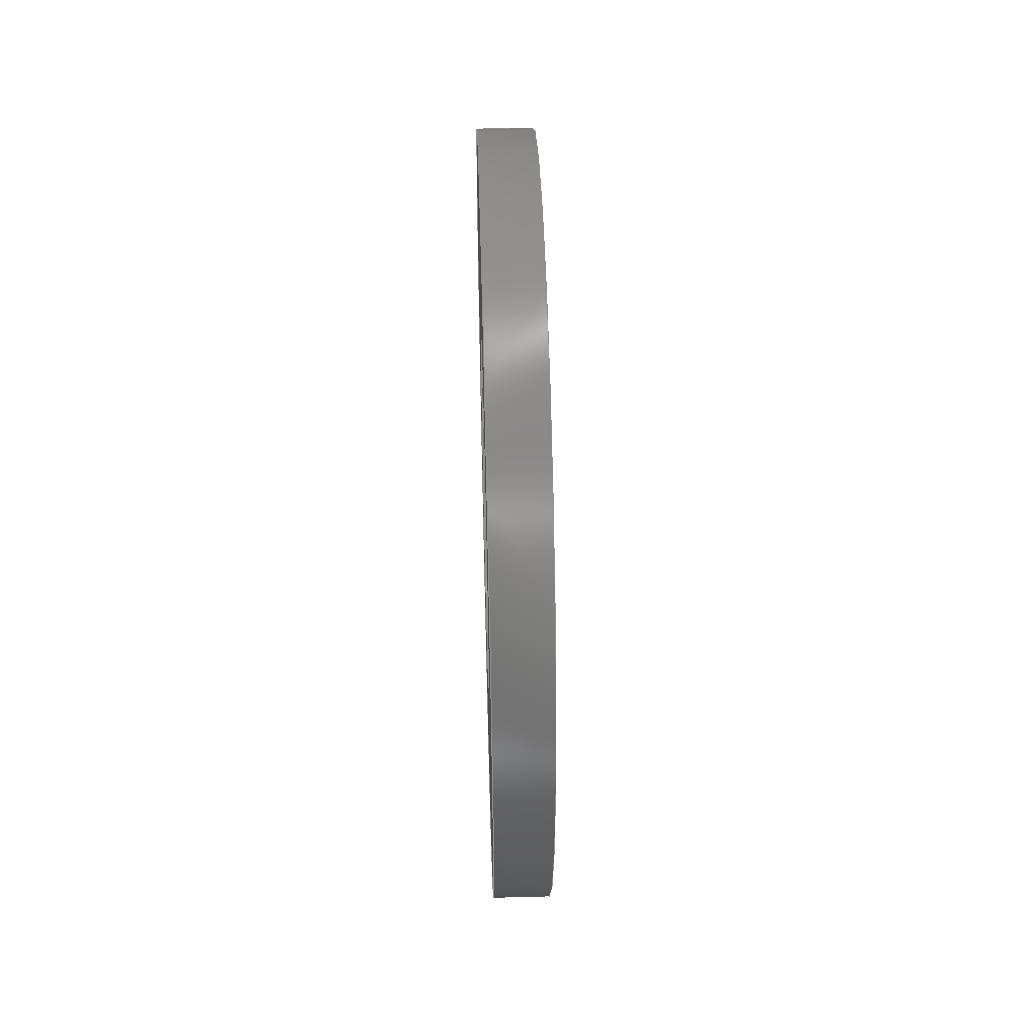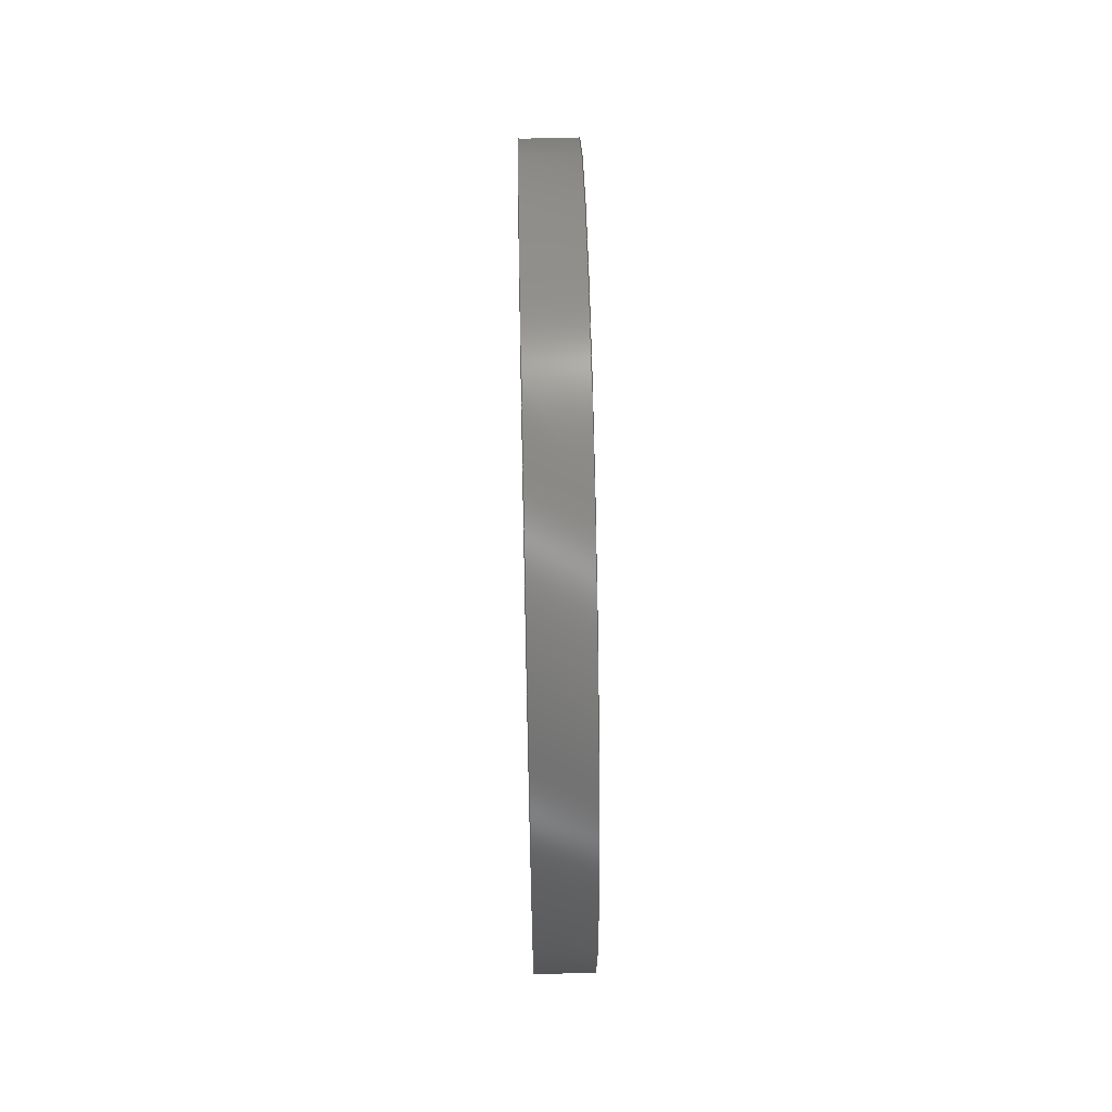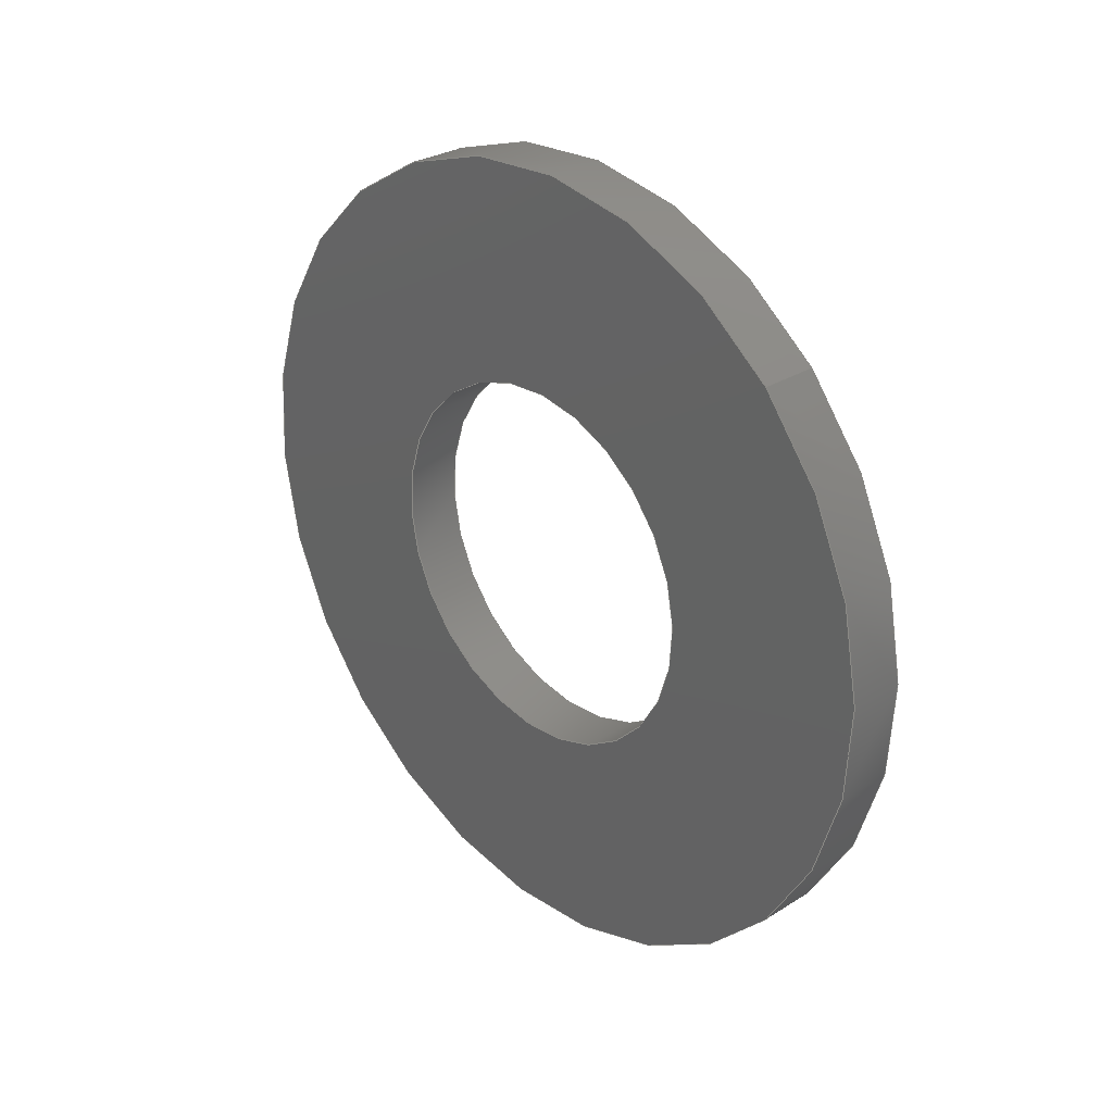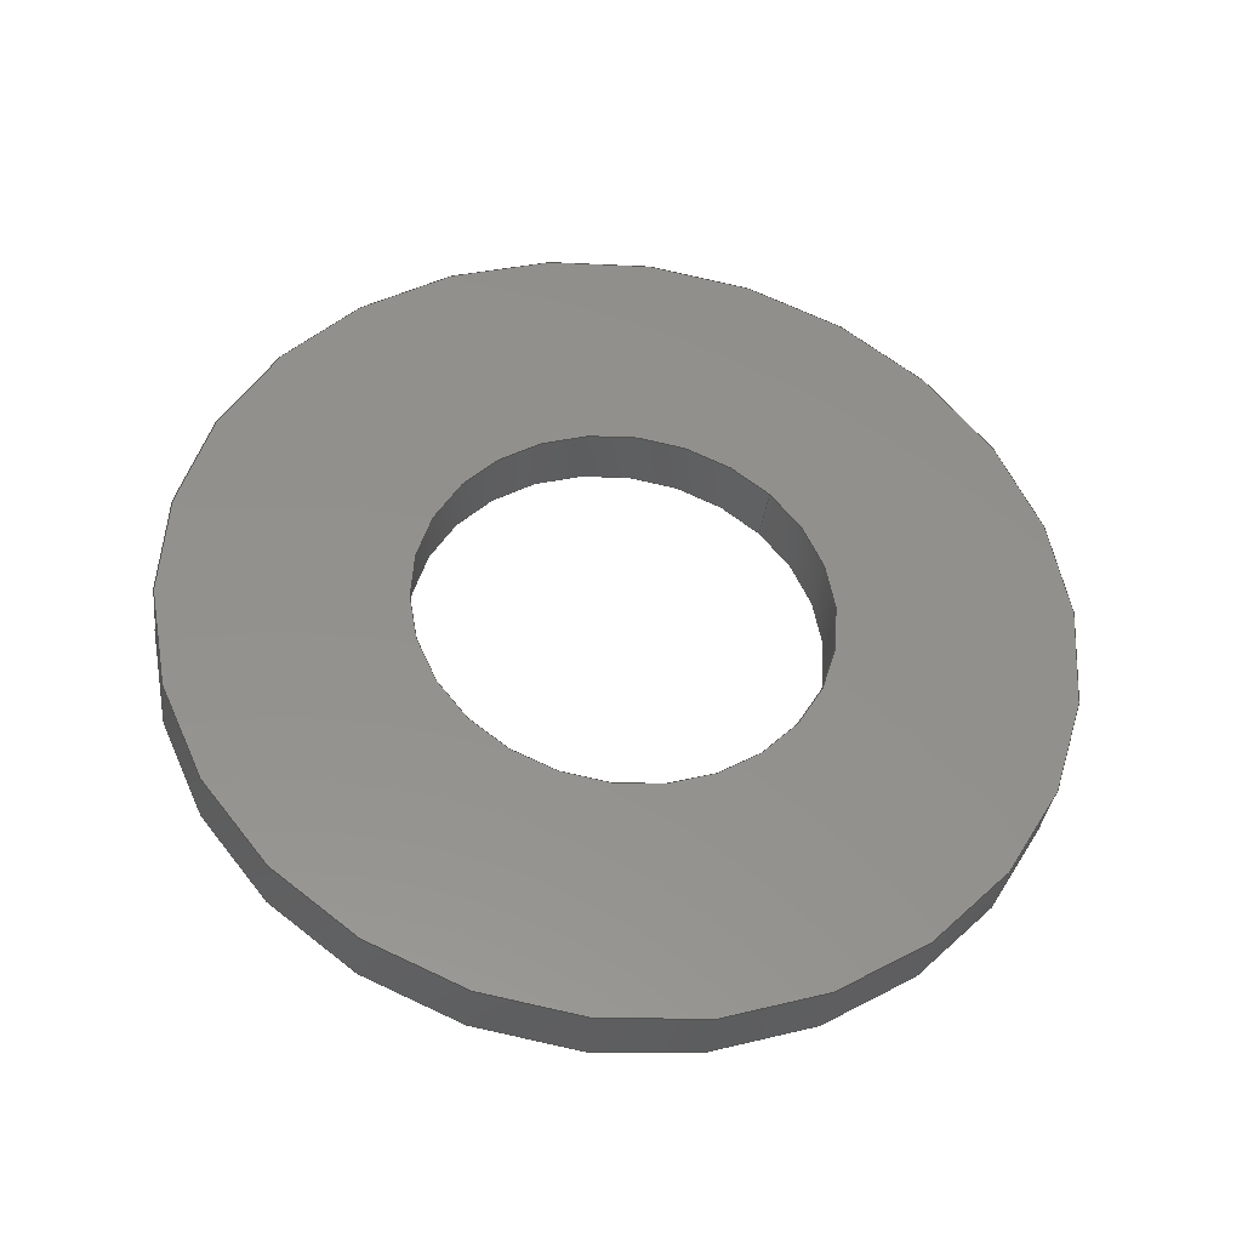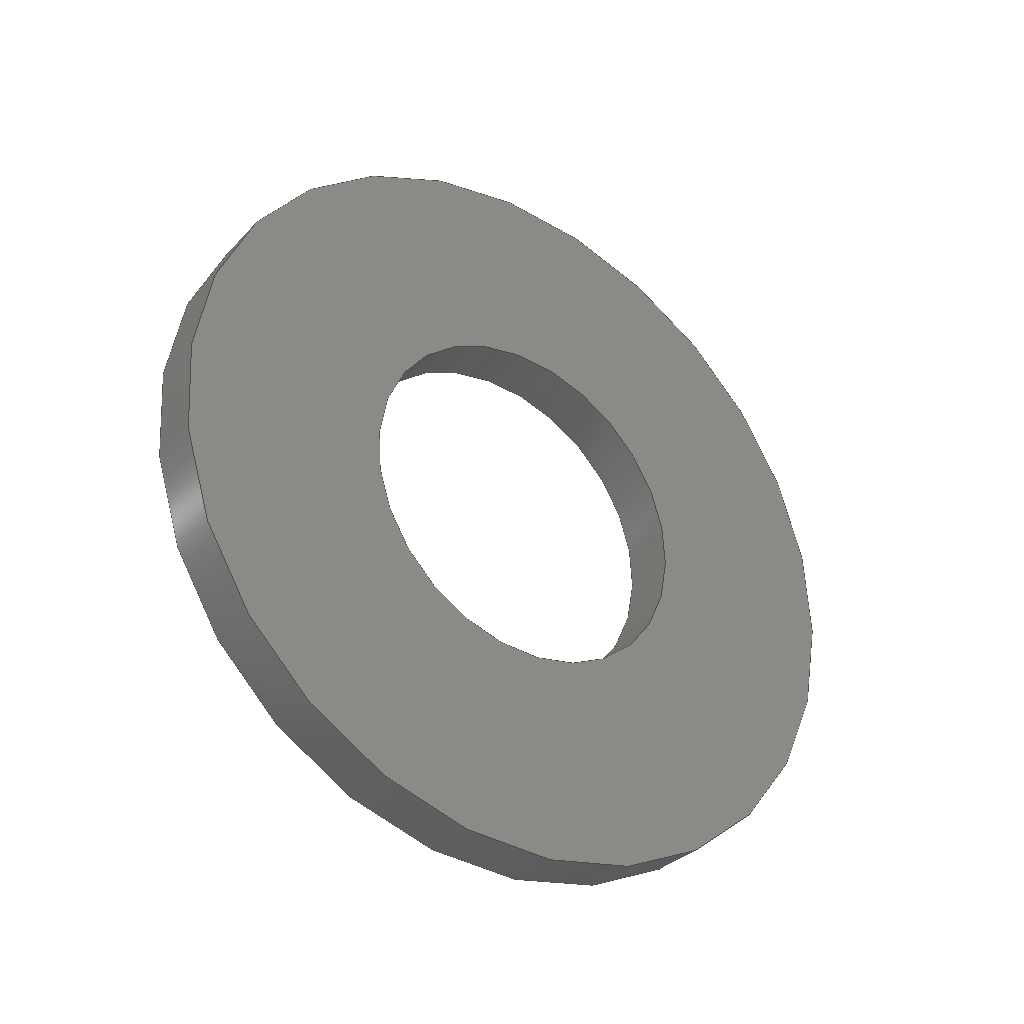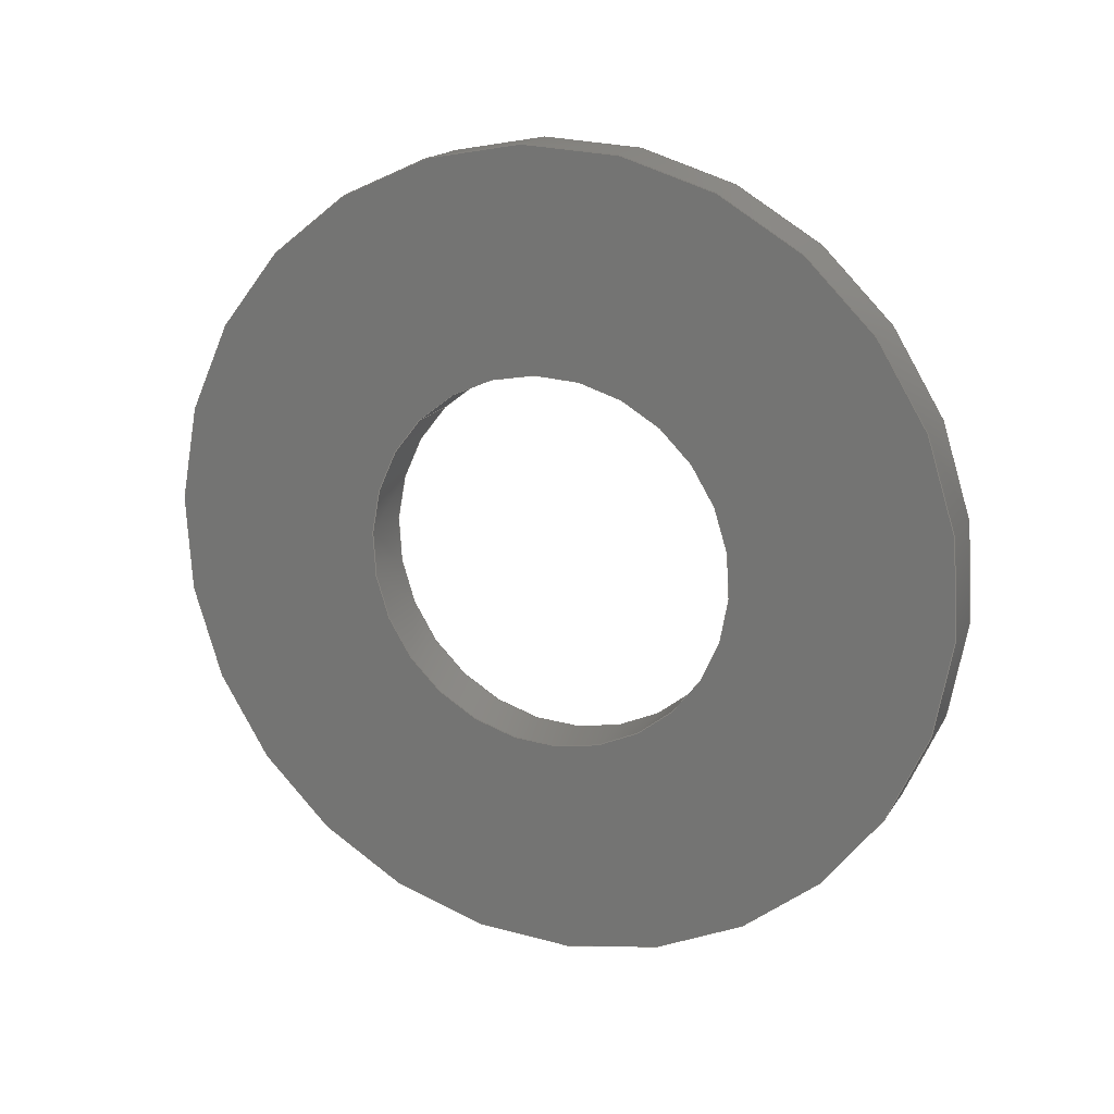
<metadata>
{"format":"step","ext":"step","renderer":"f3d","projection":"perspective","resolution":1024,"background":"white","views":[{"elev":49.9,"azim":178.4,"up":"+Z"},{"elev":65.4,"azim":178.8,"up":"+Y"},{"elev":28.8,"azim":-43.1,"up":"+Z"},{"elev":-35.9,"azim":-97.1,"up":"+Z"},{"elev":-33.2,"azim":-125.8,"up":"+Y"},{"elev":17.3,"azim":112.5,"up":"+Z"}]}
</metadata>
<code>
ISO-10303-21;
DATA;
#1=PROPERTY_DEFINITION_REPRESENTATION(#5,#3);
#2=PROPERTY_DEFINITION_REPRESENTATION(#6,#4);
#3=REPRESENTATION('',(#7),#108);
#4=REPRESENTATION('',(#8),#108);
#5=PROPERTY_DEFINITION('pmi validation property','',#113);
#6=PROPERTY_DEFINITION('pmi validation property','',#113);
#7=VALUE_REPRESENTATION_ITEM('number of annotations',COUNT_MEASURE(0));
#8=VALUE_REPRESENTATION_ITEM('number of views',COUNT_MEASURE(0));
#9=SHAPE_REPRESENTATION_RELATIONSHIP('','',#66,#10);
#10=ADVANCED_BREP_SHAPE_REPRESENTATION('',(#64),#108);
#11=PLANE('',#74);
#12=PLANE('',#75);
#13=ORIENTED_EDGE('',*,*,#21,.T.);
#14=ORIENTED_EDGE('',*,*,#22,.F.);
#15=ORIENTED_EDGE('',*,*,#23,.F.);
#16=ORIENTED_EDGE('',*,*,#24,.T.);
#17=ORIENTED_EDGE('',*,*,#21,.F.);
#18=ORIENTED_EDGE('',*,*,#23,.T.);
#19=ORIENTED_EDGE('',*,*,#22,.T.);
#20=ORIENTED_EDGE('',*,*,#24,.F.);
#21=EDGE_CURVE('',#25,#25,#29,.T.);
#22=EDGE_CURVE('',#26,#26,#30,.T.);
#23=EDGE_CURVE('',#27,#27,#31,.T.);
#24=EDGE_CURVE('',#28,#28,#32,.T.);
#25=VERTEX_POINT('',#97);
#26=VERTEX_POINT('',#99);
#27=VERTEX_POINT('',#102);
#28=VERTEX_POINT('',#104);
#29=CIRCLE('',#69,0.002578);
#30=CIRCLE('',#70,0.002578);
#31=CIRCLE('',#72,0.005563);
#32=CIRCLE('',#73,0.005563);
#33=EDGE_LOOP('',(#13));
#34=EDGE_LOOP('',(#14));
#35=EDGE_LOOP('',(#15));
#36=EDGE_LOOP('',(#16));
#37=EDGE_LOOP('',(#17));
#38=EDGE_LOOP('',(#18));
#39=EDGE_LOOP('',(#19));
#40=EDGE_LOOP('',(#20));
#41=FACE_BOUND('',#33,.T.);
#42=FACE_BOUND('',#34,.T.);
#43=FACE_BOUND('',#35,.T.);
#44=FACE_BOUND('',#36,.T.);
#45=FACE_BOUND('',#37,.T.);
#46=FACE_BOUND('',#38,.T.);
#47=FACE_BOUND('',#39,.T.);
#48=FACE_BOUND('',#40,.T.);
#49=CYLINDRICAL_SURFACE('',#68,0.002578);
#50=CYLINDRICAL_SURFACE('',#71,0.005563);
#51=ADVANCED_FACE('',(#41,#42),#49,.F.);
#52=ADVANCED_FACE('',(#43,#44),#50,.T.);
#53=ADVANCED_FACE('',(#45,#46),#11,.T.);
#54=ADVANCED_FACE('',(#47,#48),#12,.F.);
#55=CLOSED_SHELL('',(#51,#52,#53,#54));
#56=STYLED_ITEM('',(#57),#64);
#57=PRESENTATION_STYLE_ASSIGNMENT((#58));
#58=SURFACE_STYLE_USAGE(.BOTH.,#59);
#59=SURFACE_SIDE_STYLE('',(#60));
#60=SURFACE_STYLE_FILL_AREA(#61);
#61=FILL_AREA_STYLE('',(#62));
#62=FILL_AREA_STYLE_COLOUR('',#63);
#63=COLOUR_RGB('',0.2941,0.2941,0.2941);
#64=MANIFOLD_SOLID_BREP('Washer, #1',#55);
#65=SHAPE_DEFINITION_REPRESENTATION(#113,#66);
#66=SHAPE_REPRESENTATION('Washer, #1',(#67),#108);
#67=AXIS2_PLACEMENT_3D('',#94,#76,#77);
#68=AXIS2_PLACEMENT_3D('',#95,#78,#79);
#69=AXIS2_PLACEMENT_3D('',#96,#80,#81);
#70=AXIS2_PLACEMENT_3D('',#98,#82,#83);
#71=AXIS2_PLACEMENT_3D('',#100,#84,#85);
#72=AXIS2_PLACEMENT_3D('',#101,#86,#87);
#73=AXIS2_PLACEMENT_3D('',#103,#88,#89);
#74=AXIS2_PLACEMENT_3D('',#105,#90,#91);
#75=AXIS2_PLACEMENT_3D('',#106,#92,#93);
#76=DIRECTION('',(0,0,1));
#77=DIRECTION('',(1,0,0));
#78=DIRECTION('',(-1,-1.84e-17,-1.109e-17));
#79=DIRECTION('',(-5.174e-18,0.7071,-0.7071));
#80=DIRECTION('',(1,1.84e-17,1.109e-17));
#81=DIRECTION('',(5.174e-18,-0.7071,0.7071));
#82=DIRECTION('',(1,1.84e-17,1.109e-17));
#83=DIRECTION('',(5.174e-18,-0.7071,0.7071));
#84=DIRECTION('',(-1,-1.84e-17,-1.109e-17));
#85=DIRECTION('',(-5.174e-18,0.7071,-0.7071));
#86=DIRECTION('',(1,1.84e-17,1.109e-17));
#87=DIRECTION('',(5.174e-18,-0.7071,0.7071));
#88=DIRECTION('',(1,1.84e-17,1.109e-17));
#89=DIRECTION('',(5.174e-18,-0.7071,0.7071));
#90=DIRECTION('',(1,1.84e-17,1.109e-17));
#91=DIRECTION('',(2.085e-17,-0.7071,-0.7071));
#92=DIRECTION('',(1,1.84e-17,1.109e-17));
#93=DIRECTION('',(2.085e-17,-0.7071,-0.7071));
#94=CARTESIAN_POINT('',(0,0,0));
#95=CARTESIAN_POINT('',(0.04481,-0.1525,0.0001081));
#96=CARTESIAN_POINT('',(0.04481,-0.1525,0.0001081));
#97=CARTESIAN_POINT('',(0.04481,-0.1544,0.001931));
#98=CARTESIAN_POINT('',(0.04402,-0.1525,0.0001081));
#99=CARTESIAN_POINT('',(0.04402,-0.1544,0.001931));
#100=CARTESIAN_POINT('',(0.04481,-0.1525,0.0001081));
#101=CARTESIAN_POINT('',(0.04481,-0.1525,0.0001081));
#102=CARTESIAN_POINT('',(0.04481,-0.1565,0.004041));
#103=CARTESIAN_POINT('',(0.04402,-0.1525,0.0001081));
#104=CARTESIAN_POINT('',(0.04402,-0.1565,0.004041));
#105=CARTESIAN_POINT('',(0.04481,-0.07502,0.06179));
#106=CARTESIAN_POINT('',(0.04402,-0.07502,0.06179));
#107=MECHANICAL_DESIGN_GEOMETRIC_PRESENTATION_REPRESENTATION('',(#56),#108);
#108=(
GEOMETRIC_REPRESENTATION_CONTEXT(3)
GLOBAL_UNCERTAINTY_ASSIGNED_CONTEXT((#109))
GLOBAL_UNIT_ASSIGNED_CONTEXT((#112,#111,#110))
REPRESENTATION_CONTEXT('Washer, #1','TOP_LEVEL_ASSEMBLY_PART')
);
#109=UNCERTAINTY_MEASURE_WITH_UNIT(LENGTH_MEASURE(5e-06),#112,
'DISTANCE_ACCURACY_VALUE','Maximum Tolerance applied to model');
#110=(
NAMED_UNIT(*)
SI_UNIT($,.STERADIAN.)
SOLID_ANGLE_UNIT()
);
#111=(
NAMED_UNIT(*)
PLANE_ANGLE_UNIT()
SI_UNIT($,.RADIAN.)
);
#112=(
LENGTH_UNIT()
NAMED_UNIT(*)
SI_UNIT($,.METRE.)
);
#113=PRODUCT_DEFINITION_SHAPE('','',#114);
#114=PRODUCT_DEFINITION('','',#116,#115);
#115=PRODUCT_DEFINITION_CONTEXT('',#122,'design');
#116=PRODUCT_DEFINITION_FORMATION_WITH_SPECIFIED_SOURCE('','',#118,
 .NOT_KNOWN.);
#117=PRODUCT_RELATED_PRODUCT_CATEGORY('','',(#118));
#118=PRODUCT('Washer, #1','Washer, #1','Washer, #1',(#120));
#119=PRODUCT_CATEGORY('','');
#120=PRODUCT_CONTEXT('',#122,'mechanical');
#121=APPLICATION_PROTOCOL_DEFINITION('international standard',
'automotive_design',2010,#122);
#122=APPLICATION_CONTEXT(
'core data for automotive mechanical design processes');
ENDSEC;
END-ISO-10303-21;

</code>
